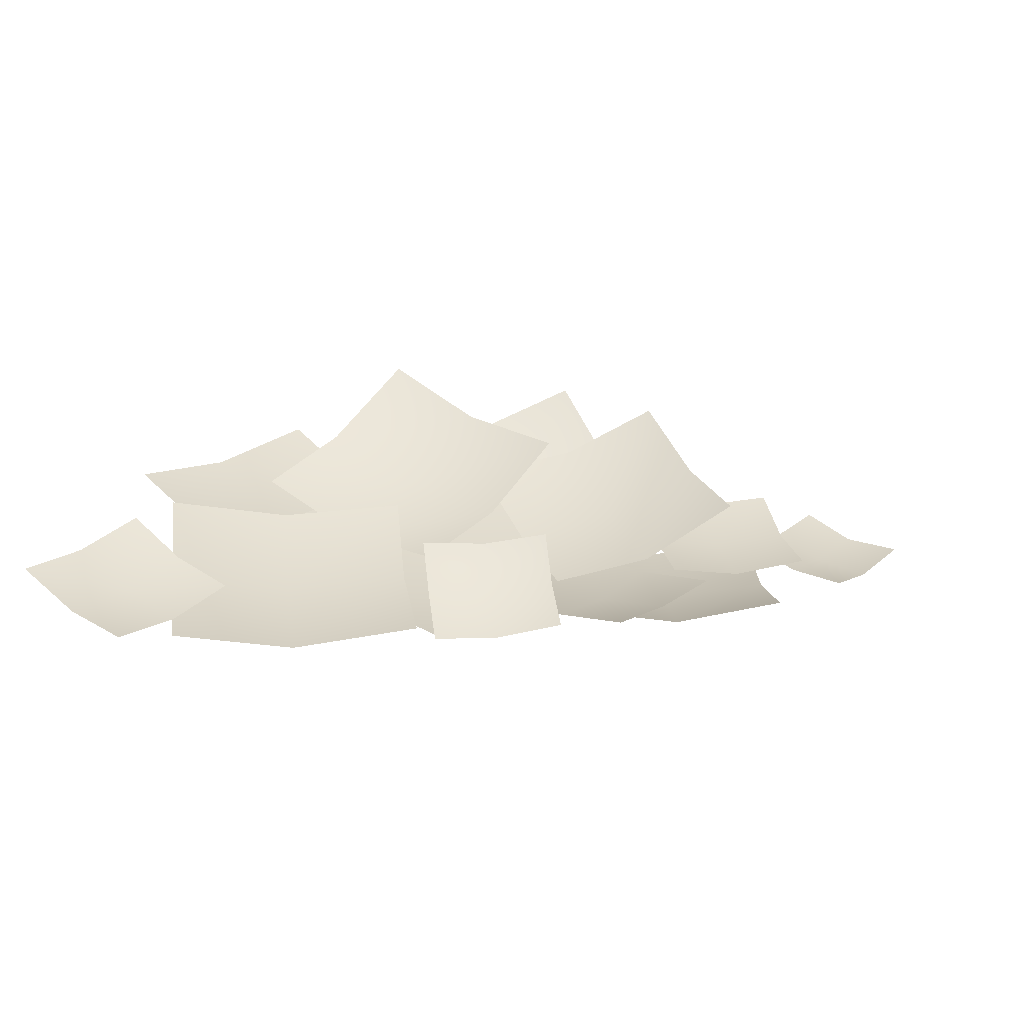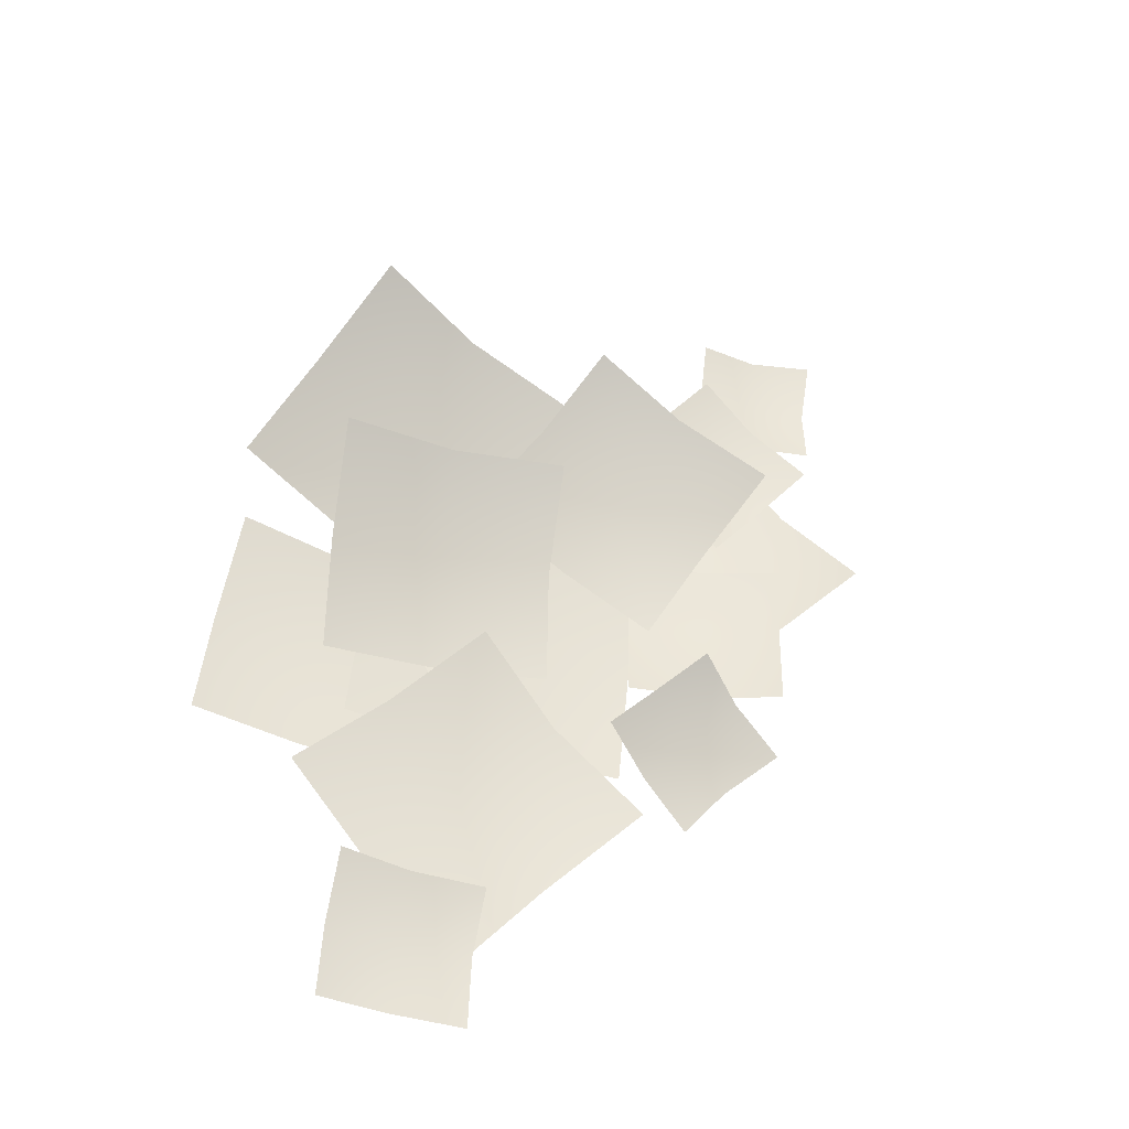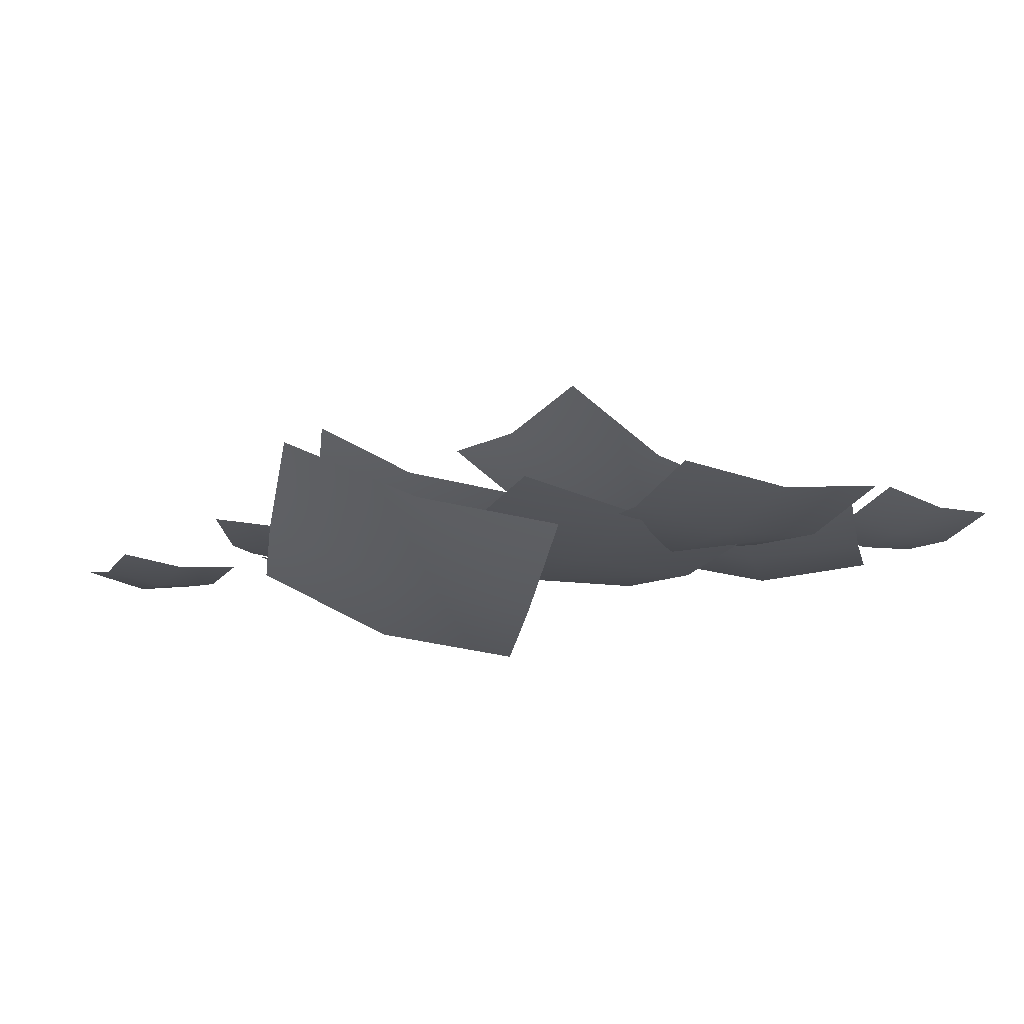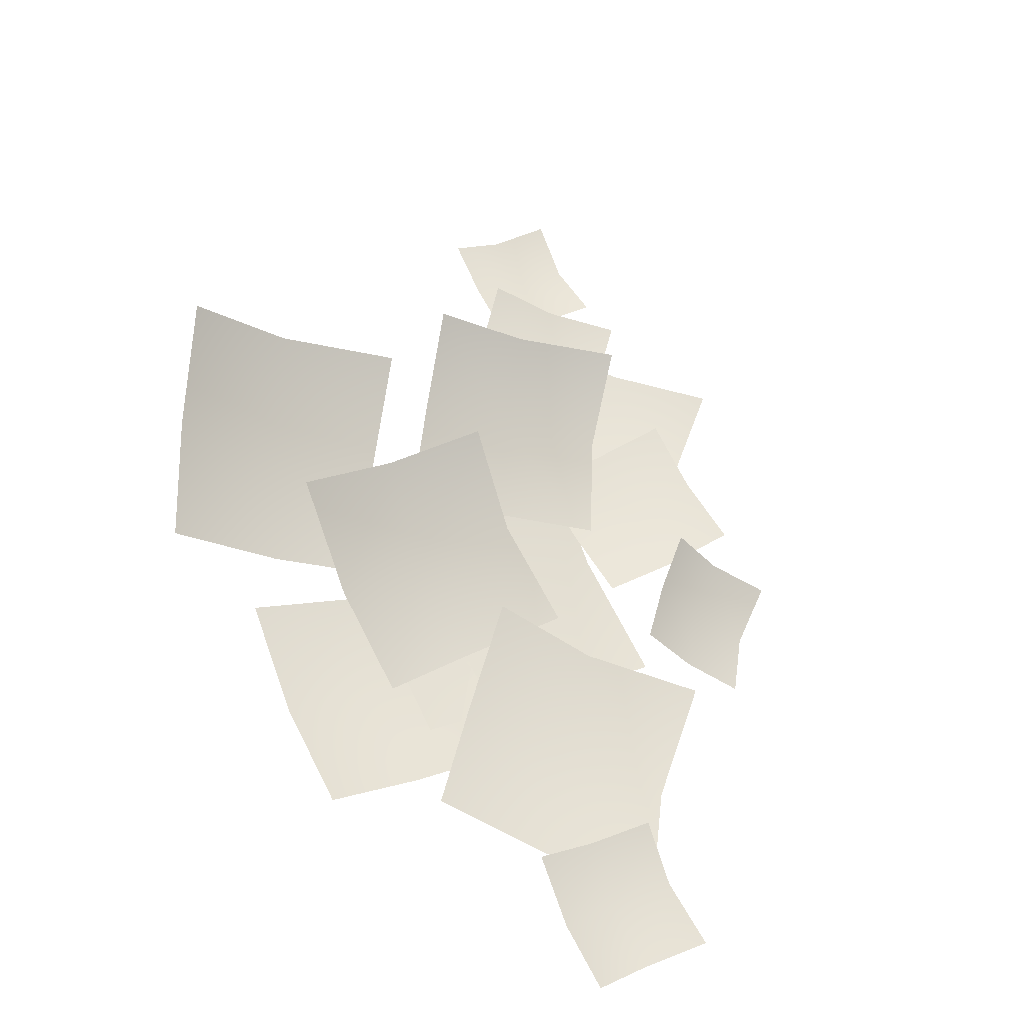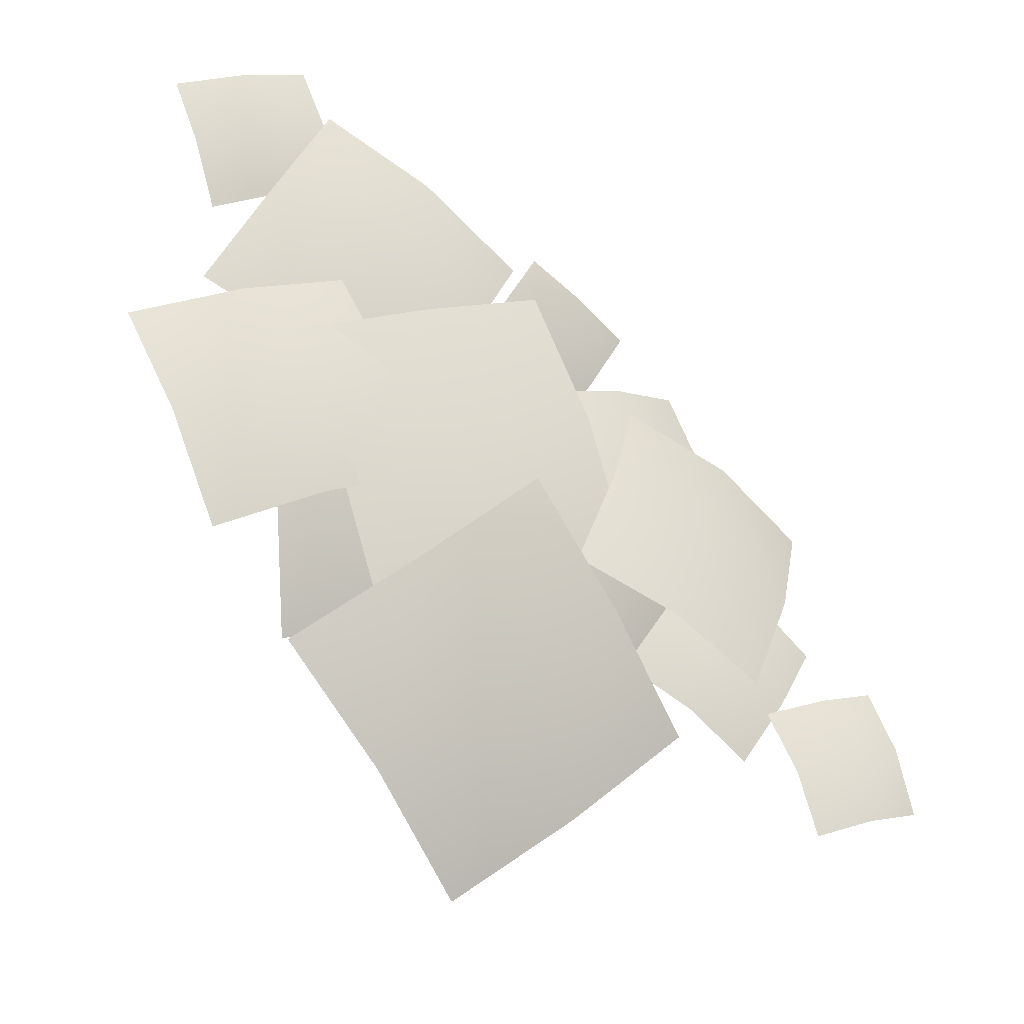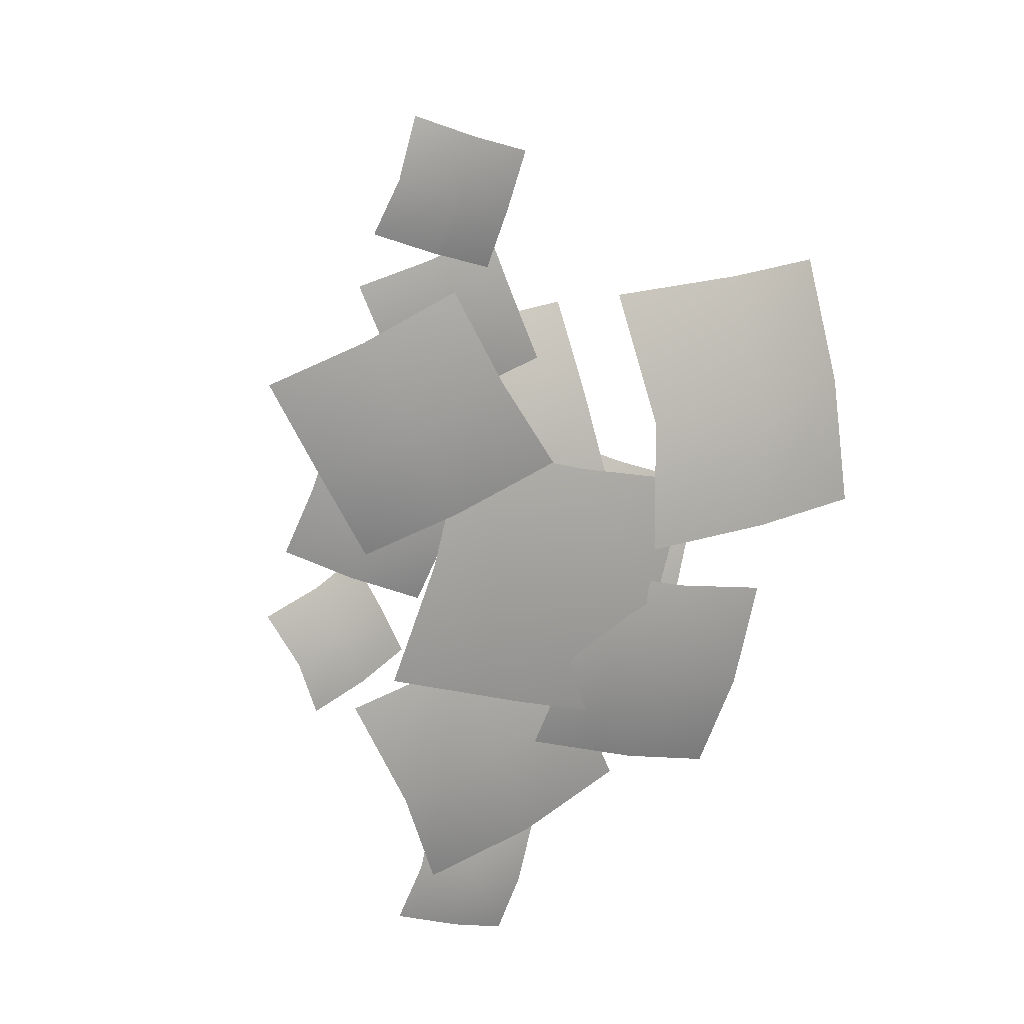
<metadata>
{"format":"obj","ext":"obj","renderer":"f3d","projection":"perspective","resolution":1024,"background":"white","views":[{"elev":9.6,"azim":9.3,"up":"+Y"},{"elev":44.8,"azim":-27.0,"up":"+Y"},{"elev":3.8,"azim":-149.5,"up":"+Y"},{"elev":56.4,"azim":-58.4,"up":"+Y"},{"elev":-48.0,"azim":-36.0,"up":"+Z"},{"elev":-64.5,"azim":128.8,"up":"+Y"}]}
</metadata>
<code>
g Clover_01
v 0.2053 -0.0786 -0.06089
v 0.1921 -0.0602 -0.1168
v 0.2299 -0.06365 -0.09466
v 0.1689 -0.0718 -0.0819
v 0.1865 -0.07871 -0.02226
v 0.1594 -0.04366 -0.1346
v 0.1496 -0.07323 -0.0437
v 0.1363 -0.05481 -0.09956
v 0.1134 -0.0566 -0.06307
v -0.3156 -0.04582 0.3192
v -0.2511 -0.0522 0.3021
v -0.2746 -0.05612 0.3447
v -0.2914 -0.0386 0.2791
v -0.3536 -0.02085 0.3047
v -0.225 -0.03535 0.2691
v -0.3297 -0.01492 0.2636
v -0.2652 -0.0213 0.2465
v -0.302 0.002283 0.2267
v -0.04227 -0.09546 -0.09144
v -0.0156 -0.01435 -0.1893
v 0.03809 -0.05429 -0.1225
v -0.09387 -0.05025 -0.1525
v -0.1134 -0.1132 -0.0349
v -0.06111 0.04621 -0.2337
v -0.1658 -0.07007 -0.09822
v -0.1391 0.01104 -0.1961
v -0.2166 -0.006625 -0.148
v -0.1806 -0.03042 0.0884
v -0.07663 -0.01558 0.06055
v -0.1121 -0.03873 0.1275
v -0.1447 -0.001024 0.02601
v -0.2475 0.005572 0.0697
v -0.03977 0.03196 0.01156
v -0.2118 0.03251 0.0055
v -0.1078 0.04736 -0.02235
v -0.1726 0.08196 -0.04959
v 0.04315 -0.04697 0.06594
v 0.06823 0.009049 -0.01617
v 0.1042 -0.008005 0.04717
v 0.006768 -0.02381 0.006629
v -0.01983 -0.05886 0.1026
v 0.03056 0.04993 -0.06377
v -0.05604 -0.03812 0.04167
v -0.03097 0.01789 -0.04044
v -0.09732 0.003726 -0.01117
v 0.1093 -0.06314 0.03163
v 0.1398 -0.04369 -0.03052
v 0.1584 -0.05405 0.01742
v 0.09133 -0.04935 -0.01469
v 0.06292 -0.05702 0.05305
v 0.1237 -0.01994 -0.07214
v 0.04471 -0.04459 0.006083
v 0.07525 -0.02515 -0.05608
v 0.02651 -0.02012 -0.03947
v -0.03198 -0.05896 0.09589
v -0.009013 -0.0697 0.1672
v -0.05783 -0.05751 0.144
v 0.01628 -0.06779 0.1194
v -0.008601 -0.04549 0.04883
v 0.03763 -0.06876 0.1914
v 0.03988 -0.05565 0.07224
v 0.06285 -0.0664 0.1436
v 0.09089 -0.05581 0.0979
v -0.2849 -0.02793 0.1147
v -0.1801 -0.04372 0.09236
v -0.2207 -0.04126 0.1599
v -0.2432 -0.02465 0.0505
v -0.3444 0.01089 0.08441
v -0.1353 -0.02374 0.03793
v -0.3032 0.0119 0.01887
v -0.1983 -0.003891 -0.003479
v -0.2556 0.03169 -0.04174
v -0.1701 -0.06595 0.1404
v -0.03928 -0.07303 0.1114
v -0.09147 -0.08319 0.194
v -0.1178 -0.05062 0.0609
v -0.2479 -0.02578 0.1007
v 0.01362 -0.04269 0.04109
v -0.1956 -0.01249 0.01996
v -0.06482 -0.01957 -0.009008
v -0.1391 0.01877 -0.05789
v 0.07172 -0.08151 0.1263
v 0.128 -0.06994 0.03799
v 0.1452 -0.06736 0.1128
v 0.05479 -0.07864 0.05278
v -0.0004101 -0.07142 0.1455
v 0.1119 -0.05117 -0.0318
v -0.01746 -0.07071 0.07146
v 0.03879 -0.05913 -0.01684
v -0.03566 -0.05238 -0.004528
v -0.1811 -0.07971 0.258
v -0.1238 -0.04803 0.1611
v -0.09798 -0.06697 0.24
v -0.205 -0.05483 0.1829
v -0.2556 -0.06608 0.2926
v -0.1421 -0.005863 0.09684
v -0.2803 -0.04355 0.216
v -0.223 -0.01187 0.1191
v -0.3016 -2.004e-05 0.1452
v -0.04083 -0.06977 0.2471
v -0.009327 -0.03992 0.2049
v 0.002404 -0.06048 0.2421
v -0.05172 -0.04676 0.2127
v -0.08035 -0.06825 0.2643
v -0.0178 -0.009842 0.1785
v -0.09157 -0.04622 0.2289
v -0.06007 -0.01637 0.1867
v -0.1014 -0.01454 0.1993
g Clover_01_0
f 3 2 1
f 2 4 1
f 1 4 5
f 2 6 4
f 4 7 5
f 6 8 4
f 4 8 7
f 8 9 7
f 12 11 10
f 11 13 10
f 10 13 14
f 11 15 13
f 13 16 14
f 15 17 13
f 13 17 16
f 17 18 16
f 21 20 19
f 20 22 19
f 19 22 23
f 20 24 22
f 22 25 23
f 24 26 22
f 22 26 25
f 26 27 25
f 30 29 28
f 29 31 28
f 28 31 32
f 29 33 31
f 31 34 32
f 33 35 31
f 31 35 34
f 35 36 34
f 39 38 37
f 38 40 37
f 37 40 41
f 38 42 40
f 40 43 41
f 42 44 40
f 40 44 43
f 44 45 43
f 48 47 46
f 47 49 46
f 46 49 50
f 47 51 49
f 49 52 50
f 51 53 49
f 49 53 52
f 53 54 52
f 57 56 55
f 56 58 55
f 55 58 59
f 56 60 58
f 58 61 59
f 60 62 58
f 58 62 61
f 62 63 61
f 66 65 64
f 65 67 64
f 64 67 68
f 65 69 67
f 67 70 68
f 69 71 67
f 67 71 70
f 71 72 70
f 75 74 73
f 74 76 73
f 73 76 77
f 74 78 76
f 76 79 77
f 78 80 76
f 76 80 79
f 80 81 79
f 84 83 82
f 83 85 82
f 82 85 86
f 83 87 85
f 85 88 86
f 87 89 85
f 85 89 88
f 89 90 88
f 93 92 91
f 92 94 91
f 91 94 95
f 92 96 94
f 94 97 95
f 96 98 94
f 94 98 97
f 98 99 97
f 102 101 100
f 101 103 100
f 100 103 104
f 101 105 103
f 103 106 104
f 105 107 103
f 103 107 106
f 107 108 106

</code>
